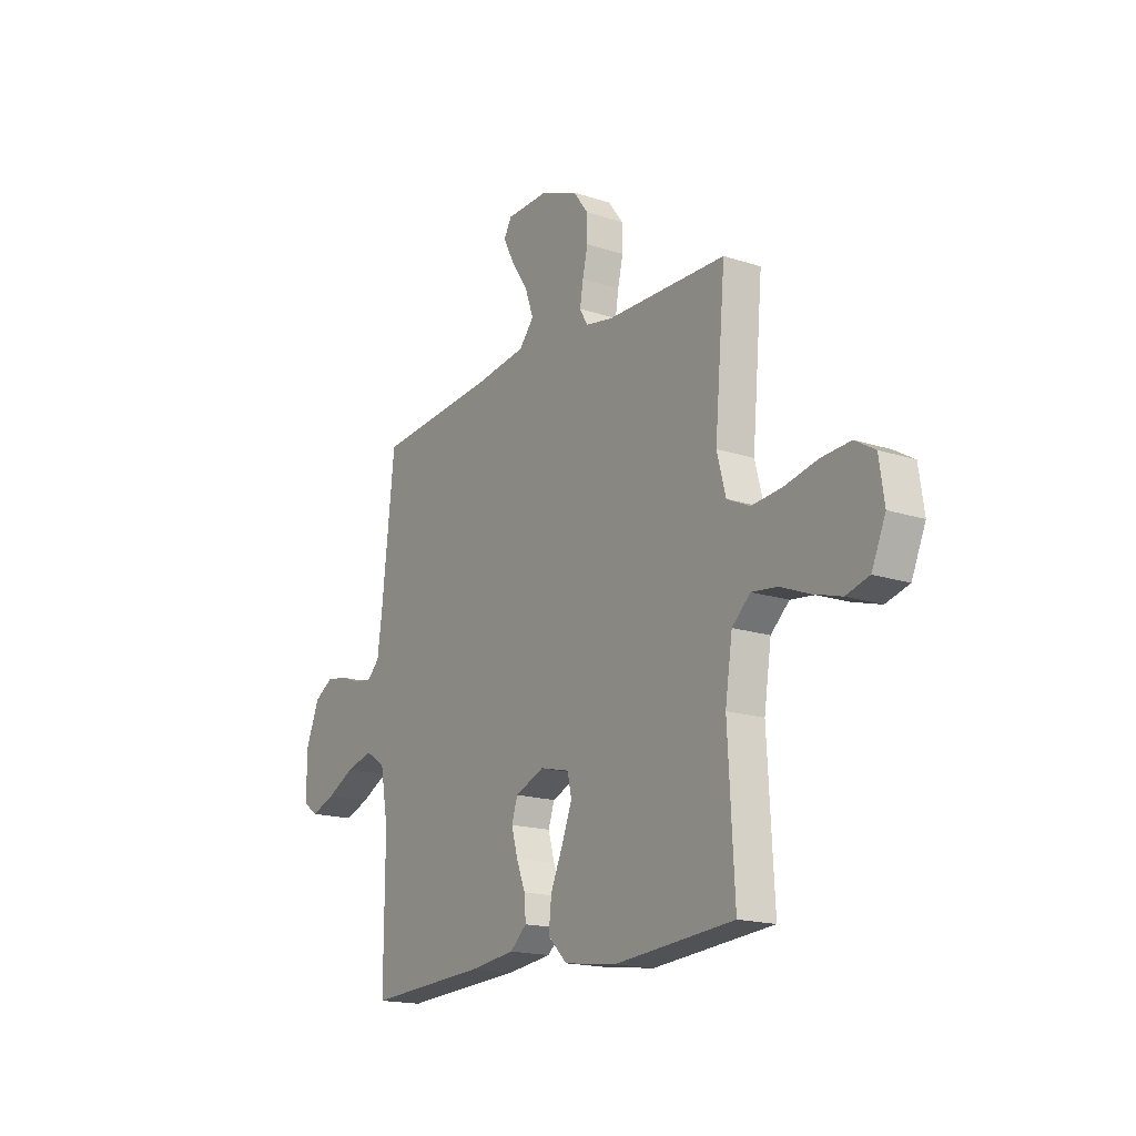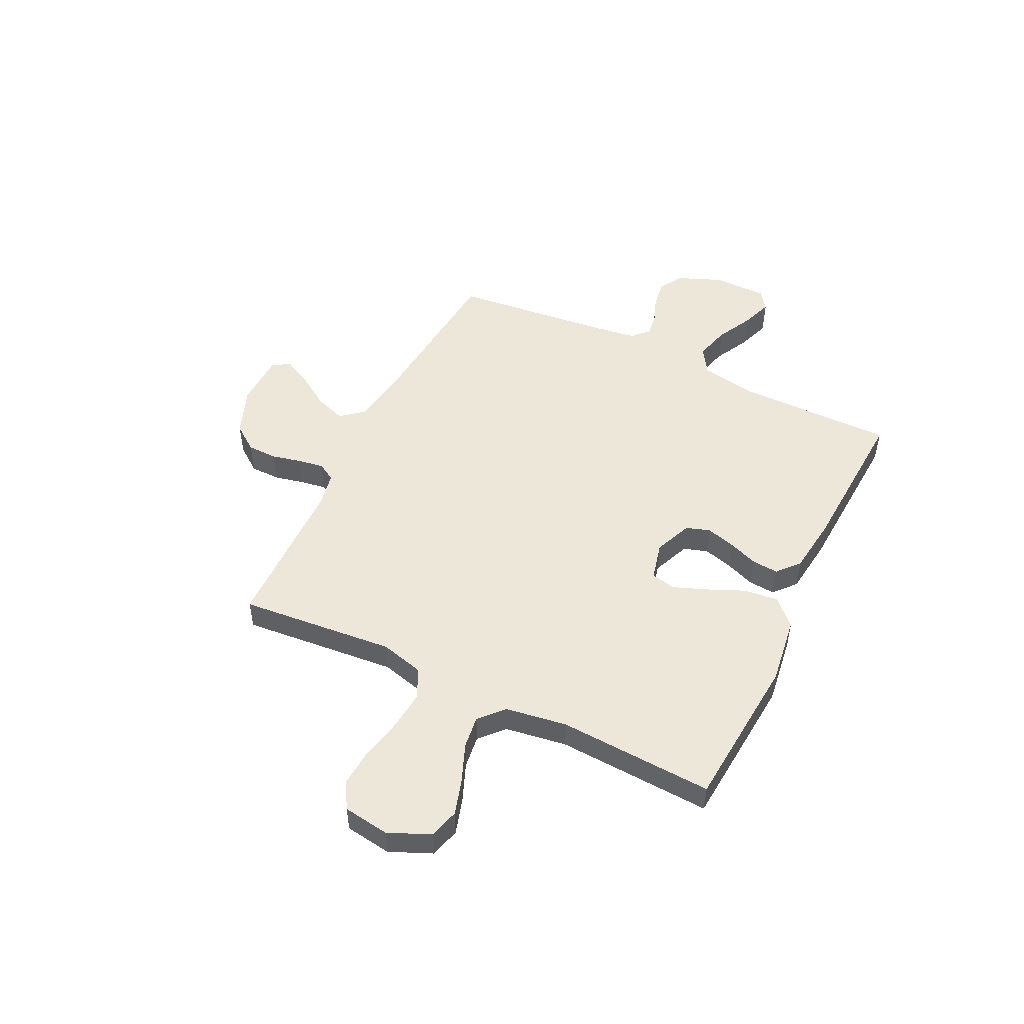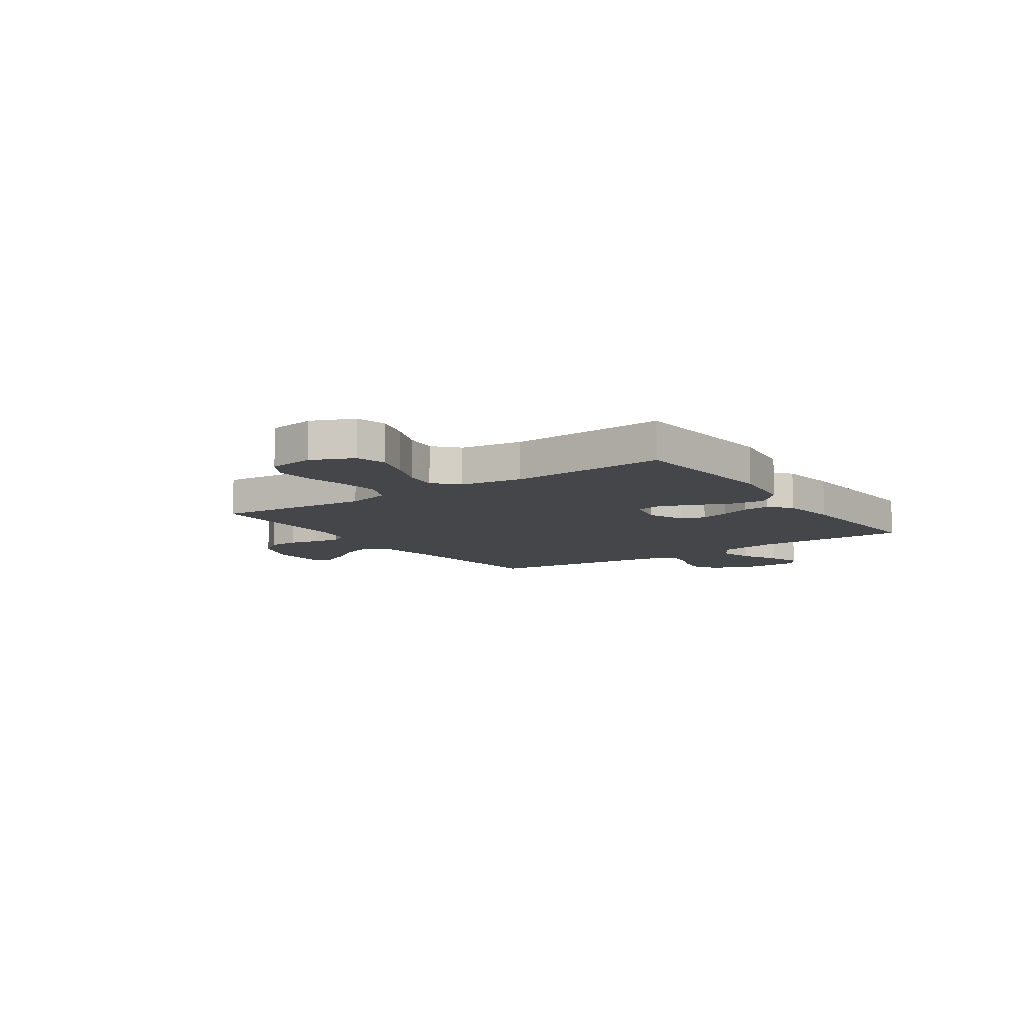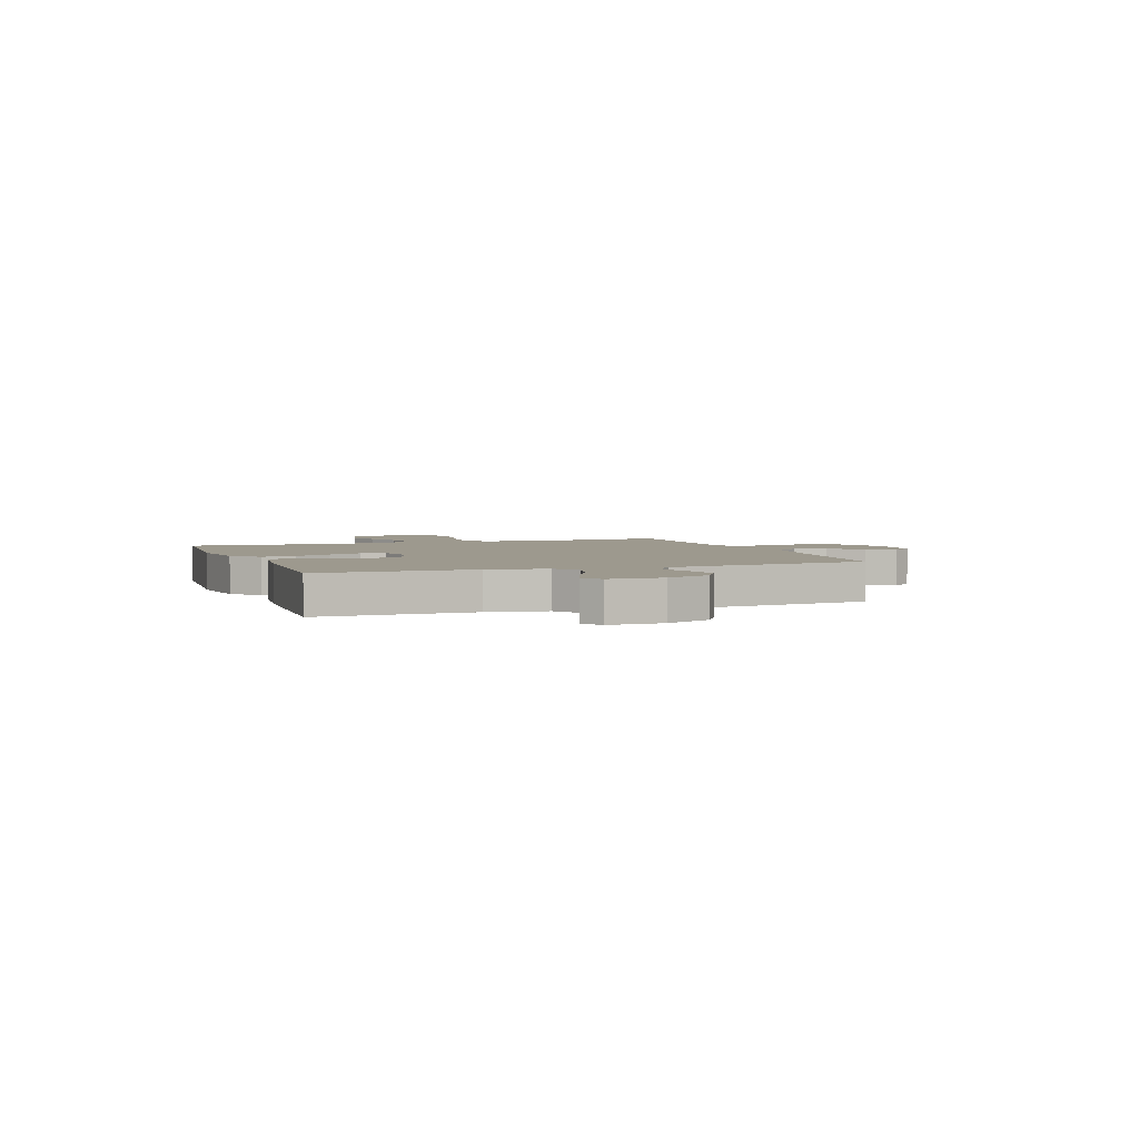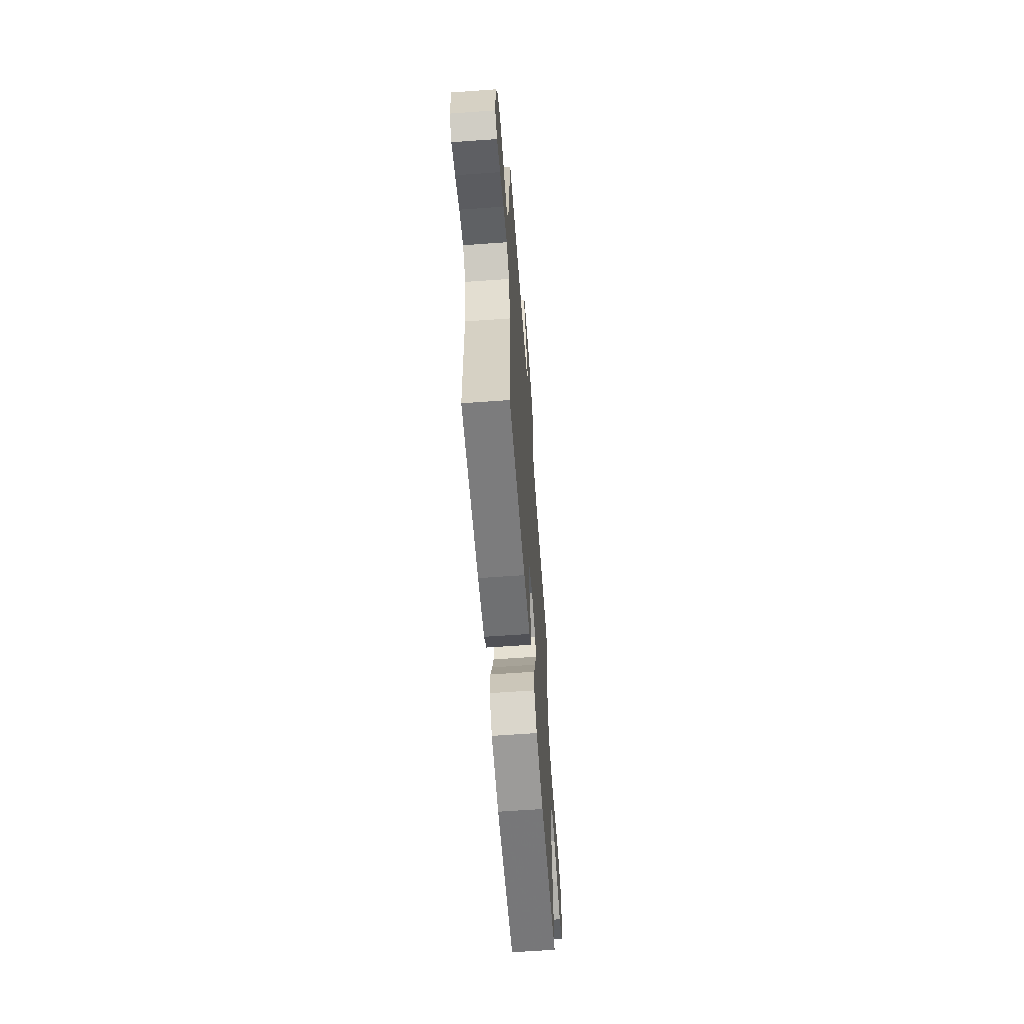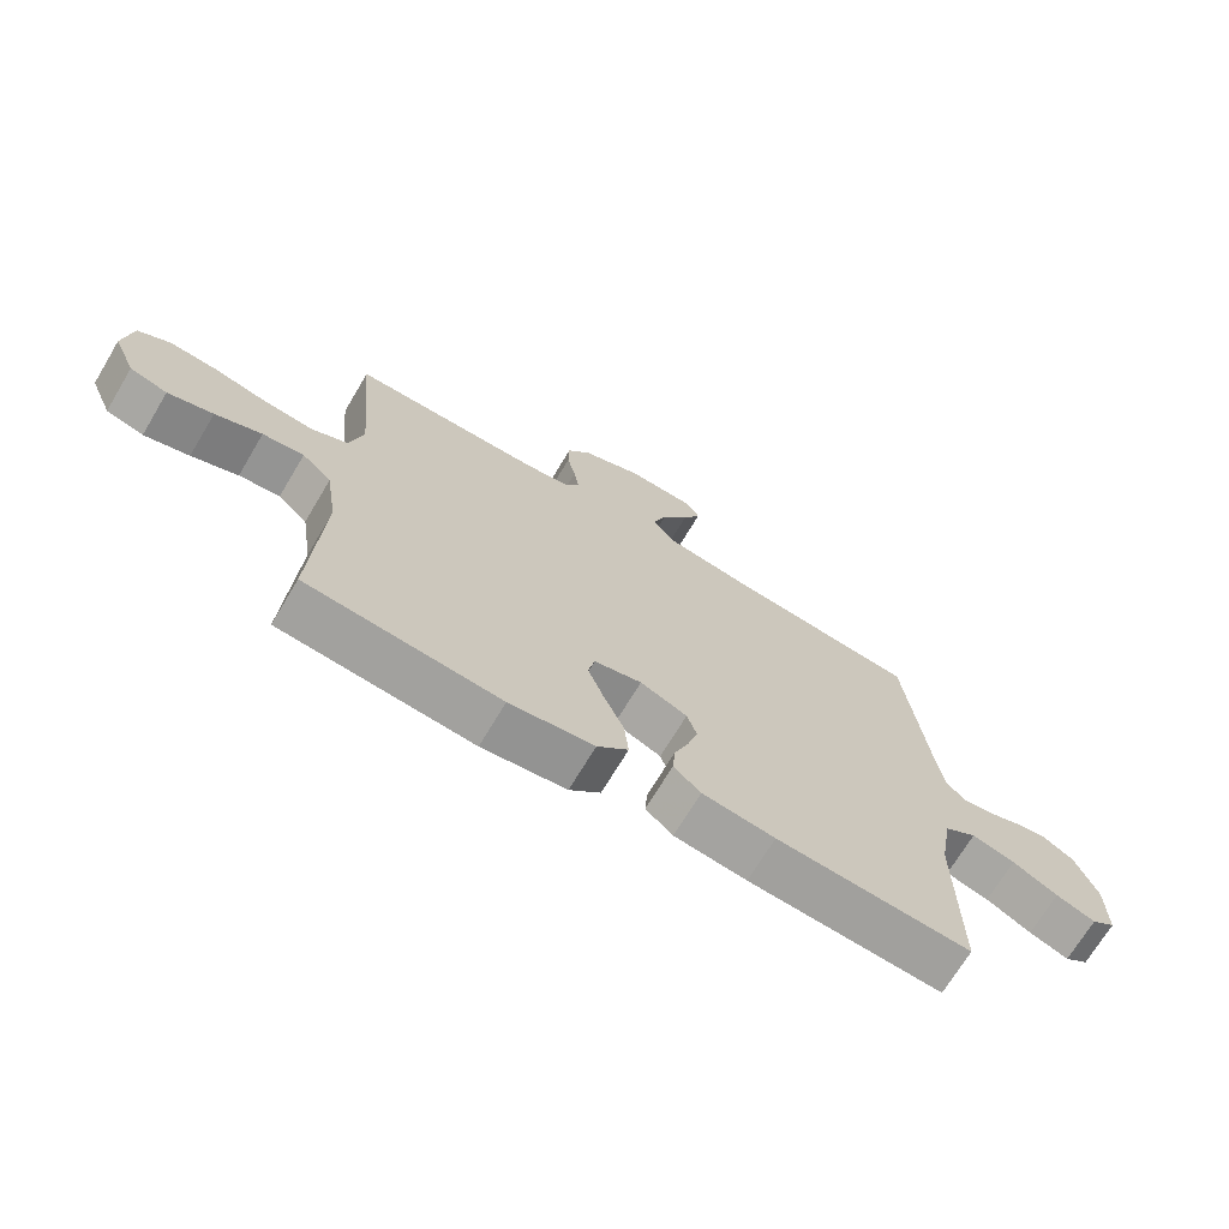
<metadata>
{"format":"obj","ext":"obj","renderer":"f3d","projection":"perspective","resolution":1024,"background":"white","views":[{"elev":-17.3,"azim":56.7,"up":"+Z"},{"elev":50.1,"azim":115.9,"up":"+Y"},{"elev":-9.5,"azim":124.8,"up":"+Y"},{"elev":3.3,"azim":-110.0,"up":"+Y"},{"elev":-62.0,"azim":-85.8,"up":"+Z"},{"elev":-70.3,"azim":149.1,"up":"+Z"}]}
</metadata>
<code>
v -0.5 0.07 -0.5
v -0.499 0.07 -0.2
v -0.519 0.07 -0.087
v -0.569 0.07 -0.055
v -0.636 0.07 -0.073
v -0.706 0.07 -0.109
v -0.767 0.07 -0.131
v -0.804 0.07 -0.105
v -0.804 0.07 0
v -0.77 0.07 0.085
v -0.723 0.07 0.113
v -0.671 0.07 0.105
v -0.62 0.07 0.086
v -0.575 0.07 0.08
v -0.544 0.07 0.11
v -0.532 0.07 0.2
v -0.5 0.07 0.5
v -0.2 0.07 0.527
v -0.071 0.07 0.545
v -0.034 0.07 0.589
v -0.055 0.07 0.649
v -0.097 0.07 0.713
v -0.125 0.07 0.768
v -0.105 0.07 0.802
v 0 0.07 0.805
v 0.094 0.07 0.768
v 0.131 0.07 0.718
v 0.132 0.07 0.66
v 0.119 0.07 0.603
v 0.111 0.07 0.553
v 0.131 0.07 0.518
v 0.2 0.07 0.505
v 0.5 0.07 0.5
v 0.473 0.07 0.2
v 0.495 0.07 0.116
v 0.552 0.07 0.089
v 0.628 0.07 0.096
v 0.71 0.07 0.114
v 0.784 0.07 0.119
v 0.834 0.07 0.089
v 0.847 0.07 0
v 0.812 0.07 -0.081
v 0.754 0.07 -0.097
v 0.684 0.07 -0.076
v 0.612 0.07 -0.047
v 0.548 0.07 -0.039
v 0.502 0.07 -0.081
v 0.484 0.07 -0.2
v 0.5 0.07 -0.5
v 0.2 0.07 -0.525
v 0.069 0.07 -0.507
v 0.021 0.07 -0.459
v 0.028 0.07 -0.393
v 0.059 0.07 -0.322
v 0.084 0.07 -0.257
v 0.074 0.07 -0.209
v 0 0.07 -0.191
v -0.073 0.07 -0.221
v -0.088 0.07 -0.267
v -0.072 0.07 -0.324
v -0.05 0.07 -0.381
v -0.046 0.07 -0.432
v -0.088 0.07 -0.469
v -0.2 0.07 -0.483
v -0.5 0 -0.5
v -0.499 0 -0.2
v -0.519 0 -0.087
v -0.569 0 -0.055
v -0.636 0 -0.073
v -0.706 0 -0.109
v -0.767 0 -0.131
v -0.804 0 -0.105
v -0.804 0 0
v -0.77 0 0.085
v -0.723 0 0.113
v -0.671 0 0.105
v -0.62 0 0.086
v -0.575 0 0.08
v -0.544 0 0.11
v -0.532 0 0.2
v -0.5 0 0.5
v -0.2 0 0.527
v -0.071 0 0.545
v -0.034 0 0.589
v -0.055 0 0.649
v -0.097 0 0.713
v -0.125 0 0.768
v -0.105 0 0.802
v 0 0 0.805
v 0.094 0 0.768
v 0.131 0 0.718
v 0.132 0 0.66
v 0.119 0 0.603
v 0.111 0 0.553
v 0.131 0 0.518
v 0.2 0 0.505
v 0.5 0 0.5
v 0.473 0 0.2
v 0.495 0 0.116
v 0.552 0 0.089
v 0.628 0 0.096
v 0.71 0 0.114
v 0.784 0 0.119
v 0.834 0 0.089
v 0.847 0 0
v 0.812 0 -0.081
v 0.754 0 -0.097
v 0.684 0 -0.076
v 0.612 0 -0.047
v 0.548 0 -0.039
v 0.502 0 -0.081
v 0.484 0 -0.2
v 0.5 0 -0.5
v 0.2 0 -0.525
v 0.069 0 -0.507
v 0.021 0 -0.459
v 0.028 0 -0.393
v 0.059 0 -0.322
v 0.084 0 -0.257
v 0.074 0 -0.209
v 0 0 -0.191
v -0.073 0 -0.221
v -0.088 0 -0.267
v -0.072 0 -0.324
v -0.05 0 -0.381
v -0.046 0 -0.432
v -0.088 0 -0.469
v -0.2 0 -0.483
f 63 64 1 2
f 60 61 62 63
f 59 60 63 2
f 58 59 2 3
f 57 58 3 4
f 51 52 53 54
f 51 54 55
f 48 49 50 51
f 47 48 51 55
f 46 47 55 56
f 42 43 44 45
f 40 41 42 45
f 40 45 46
f 37 38 39 40
f 36 37 40 46
f 35 36 46 56
f 32 33 34
f 31 32 34 35
f 26 27 28 29
f 26 29 30
f 25 26 30
f 24 25 30
f 21 22 23 24
f 20 21 24 30
f 19 20 30 31
f 16 17 18
f 15 16 18 19
f 14 15 19 31
f 10 11 12 13
f 10 13 14
f 9 10 14
f 8 9 14
f 5 6 7 8
f 4 5 8 14
f 57 4 14 31
f 31 35 56 57
f 66 65 128 127
f 127 126 125 124
f 66 127 124 123
f 67 66 123 122
f 68 67 122 121
f 118 117 116 115
f 119 118 115
f 115 114 113 112
f 119 115 112 111
f 120 119 111 110
f 109 108 107 106
f 109 106 105 104
f 110 109 104
f 104 103 102 101
f 110 104 101 100
f 120 110 100 99
f 98 97 96
f 99 98 96 95
f 93 92 91 90
f 94 93 90
f 94 90 89
f 94 89 88
f 88 87 86 85
f 94 88 85 84
f 95 94 84 83
f 82 81 80
f 83 82 80 79
f 95 83 79 78
f 77 76 75 74
f 78 77 74
f 78 74 73
f 78 73 72
f 72 71 70 69
f 78 72 69 68
f 95 78 68 121
f 121 120 99 95
f 1 65 66 2
f 2 66 67 3
f 3 67 68 4
f 4 68 69 5
f 5 69 70 6
f 6 70 71 7
f 7 71 72 8
f 8 72 73 9
f 9 73 74 10
f 10 74 75 11
f 11 75 76 12
f 12 76 77 13
f 13 77 78 14
f 14 78 79 15
f 15 79 80 16
f 16 80 81 17
f 17 81 82 18
f 18 82 83 19
f 19 83 84 20
f 20 84 85 21
f 21 85 86 22
f 22 86 87 23
f 23 87 88 24
f 24 88 89 25
f 25 89 90 26
f 26 90 91 27
f 27 91 92 28
f 28 92 93 29
f 29 93 94 30
f 30 94 95 31
f 31 95 96 32
f 32 96 97 33
f 33 97 98 34
f 34 98 99 35
f 35 99 100 36
f 36 100 101 37
f 37 101 102 38
f 38 102 103 39
f 39 103 104 40
f 40 104 105 41
f 41 105 106 42
f 42 106 107 43
f 43 107 108 44
f 44 108 109 45
f 45 109 110 46
f 46 110 111 47
f 47 111 112 48
f 48 112 113 49
f 49 113 114 50
f 50 114 115 51
f 51 115 116 52
f 52 116 117 53
f 53 117 118 54
f 54 118 119 55
f 55 119 120 56
f 56 120 121 57
f 57 121 122 58
f 58 122 123 59
f 59 123 124 60
f 60 124 125 61
f 61 125 126 62
f 62 126 127 63
f 63 127 128 64
f 64 128 65 1

</code>
